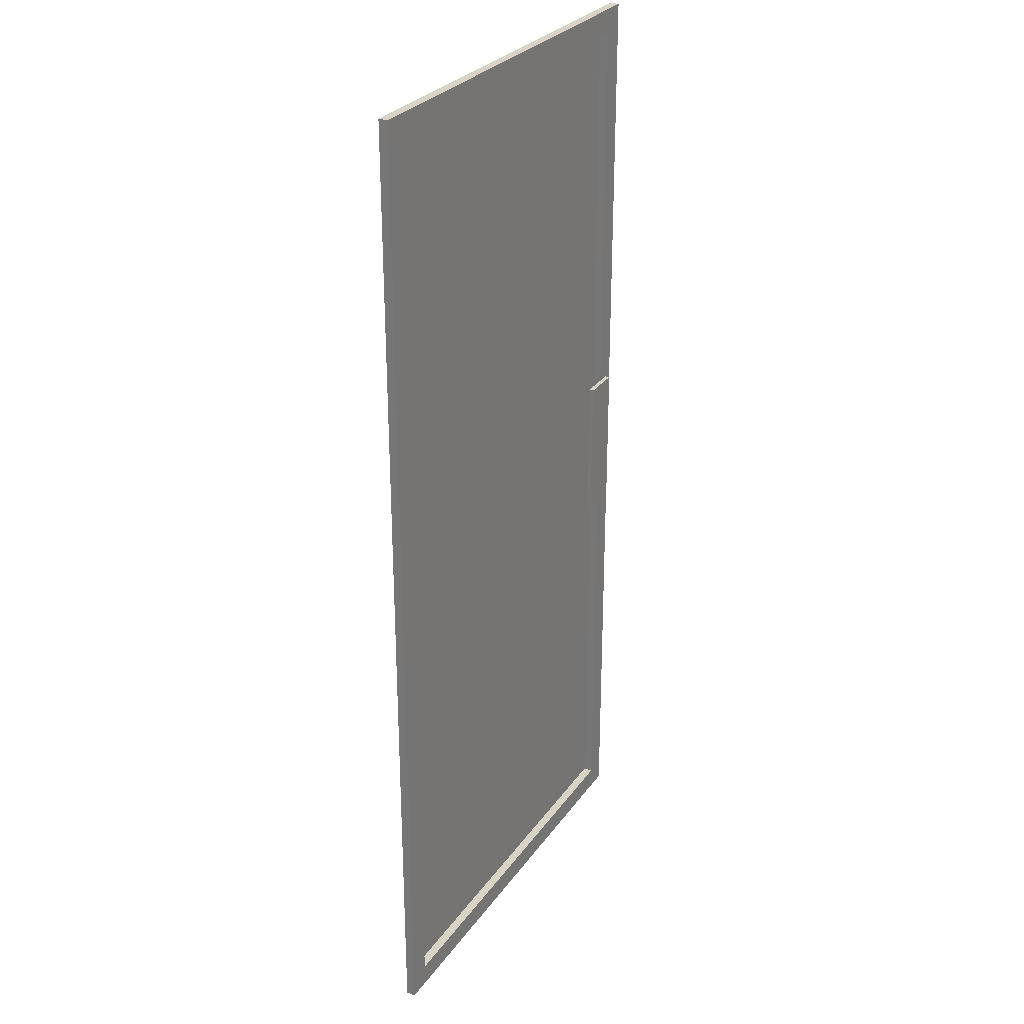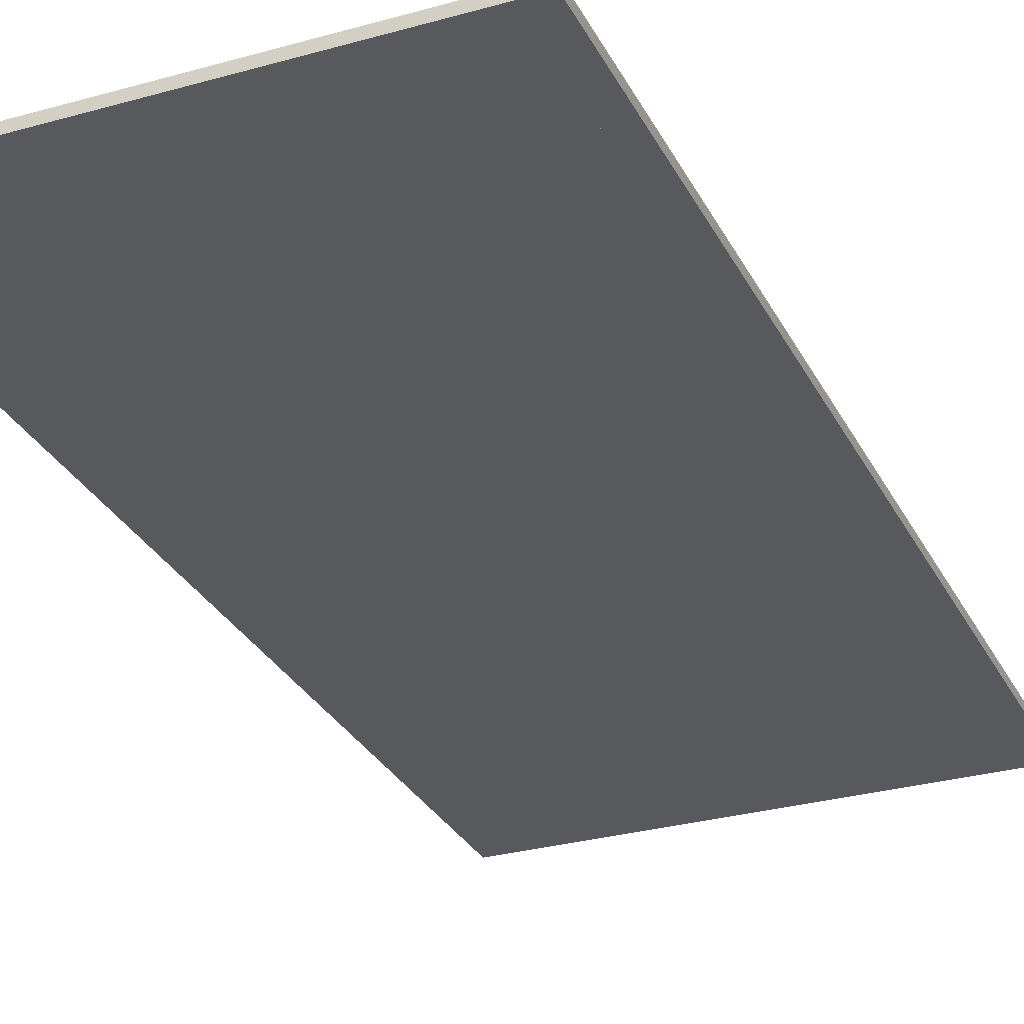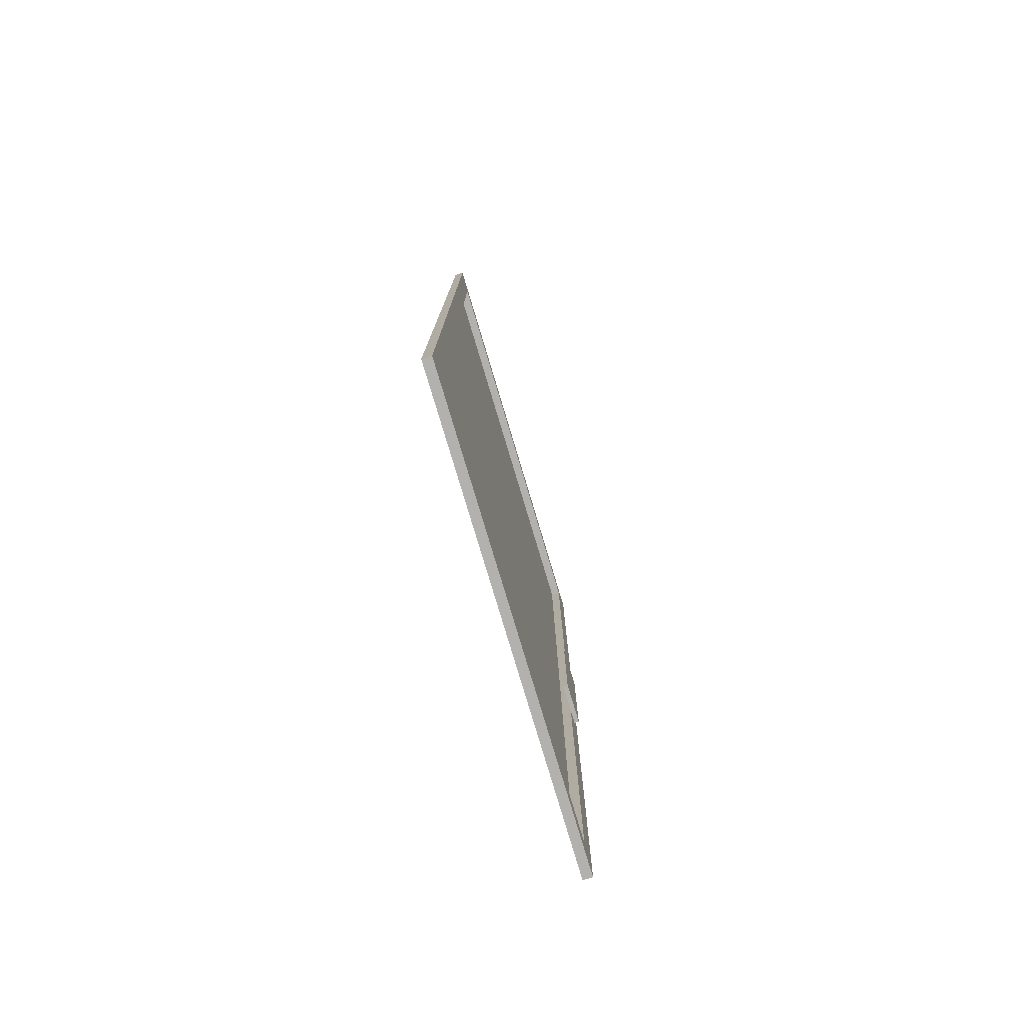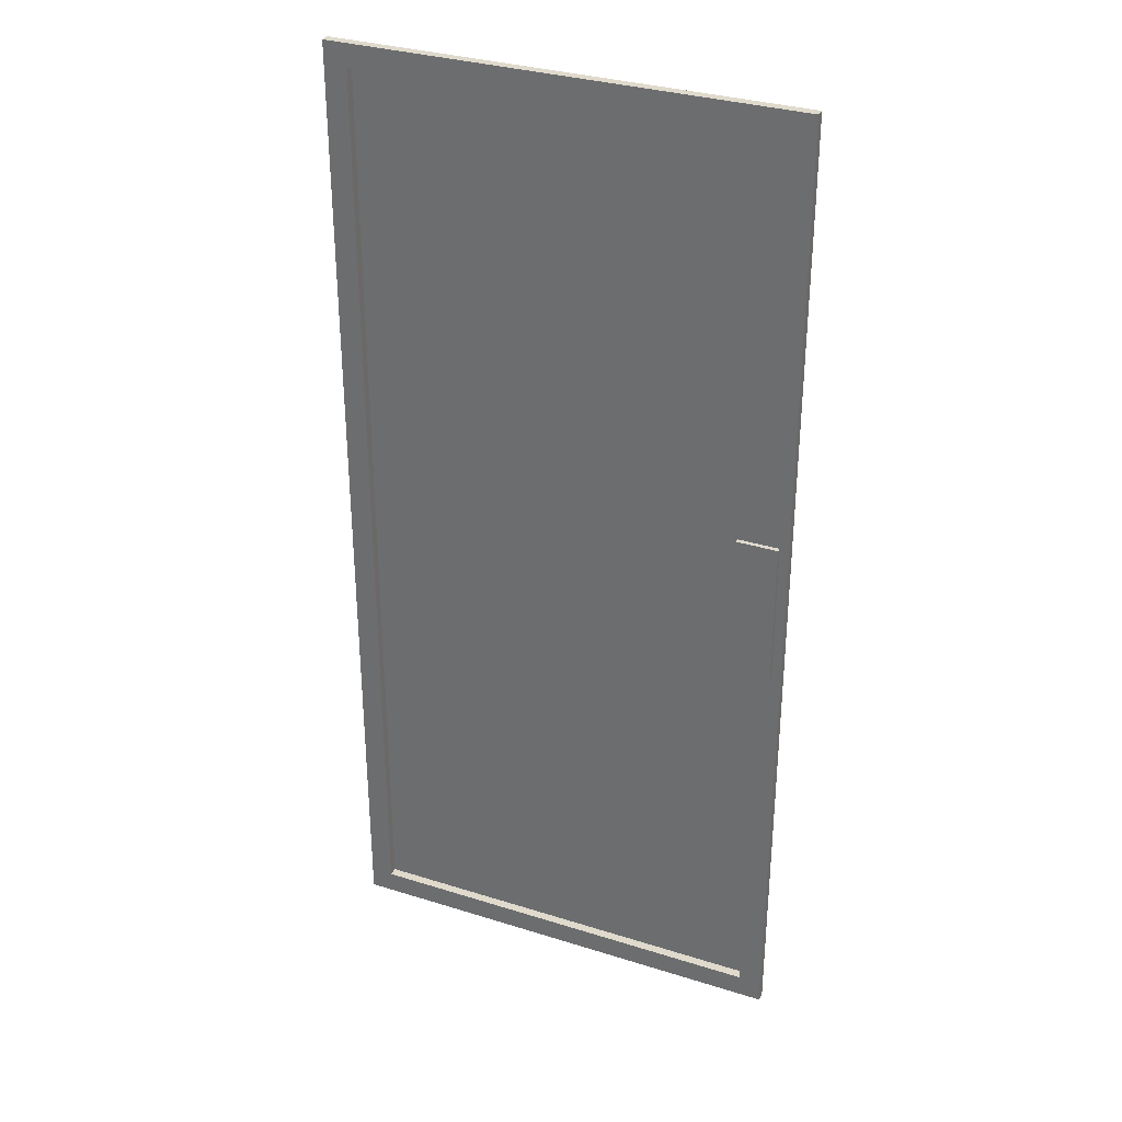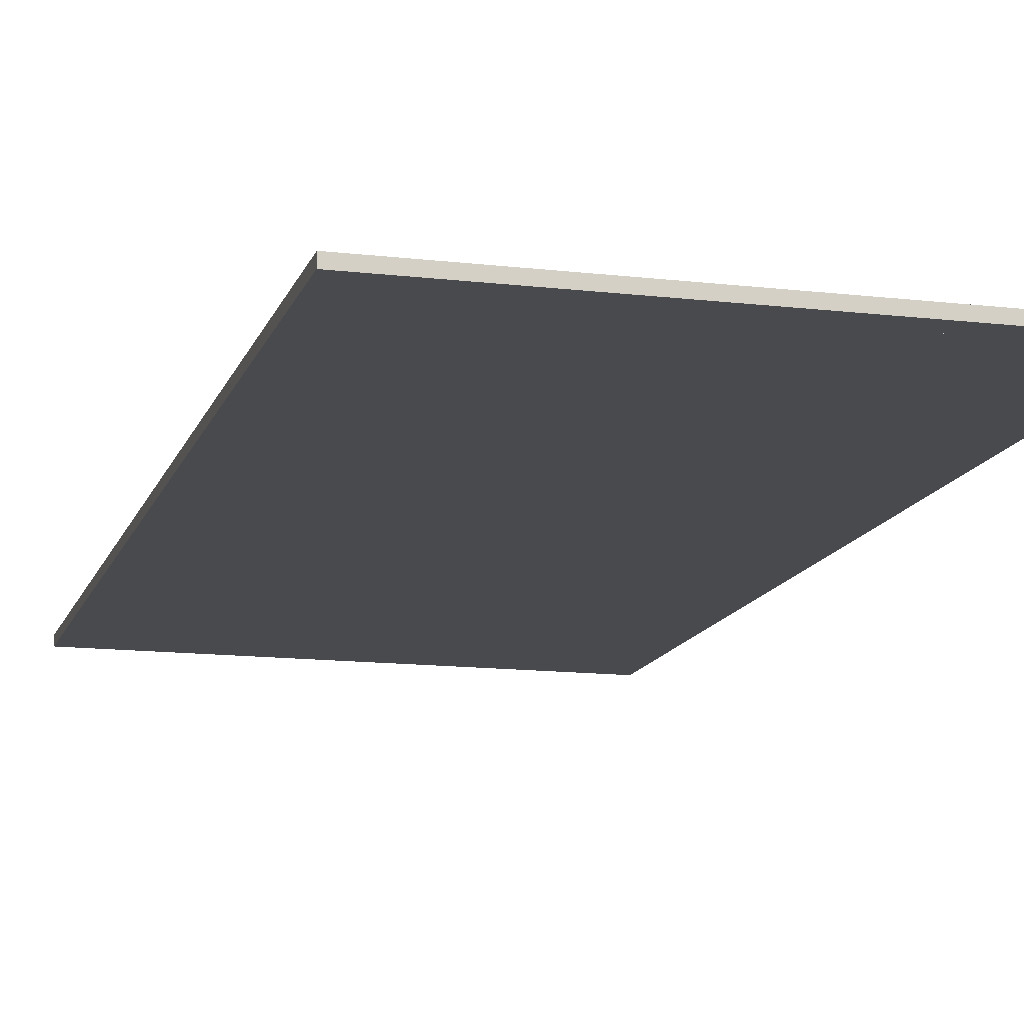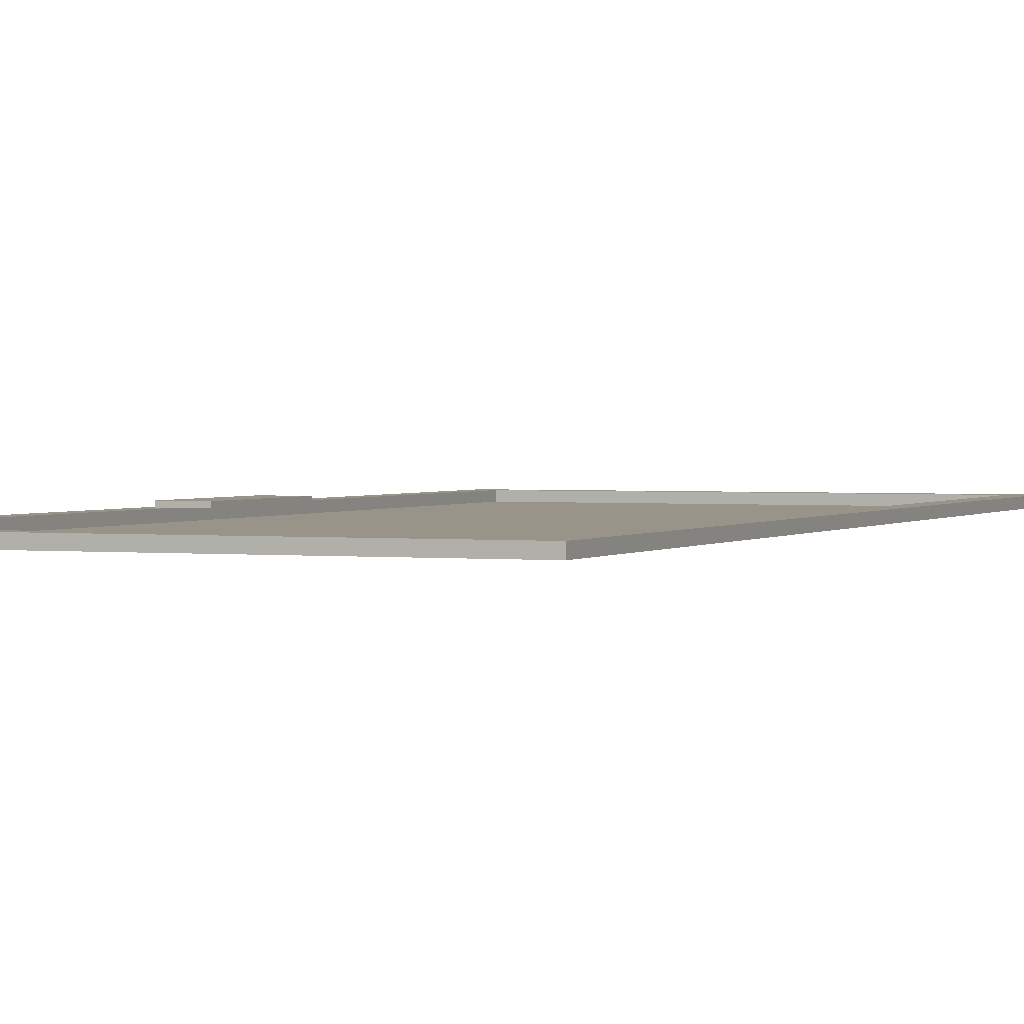
<metadata>
{"format":"obj","ext":"obj","renderer":"f3d","projection":"perspective","resolution":1024,"background":"white","views":[{"elev":28.3,"azim":-61.8,"up":"+Y"},{"elev":-29.3,"azim":22.7,"up":"+Z"},{"elev":-79.2,"azim":-73.3,"up":"+Y"},{"elev":32.5,"azim":23.6,"up":"+Y"},{"elev":-13.4,"azim":164.9,"up":"+Z"},{"elev":1.7,"azim":-157.6,"up":"+Z"}]}
</metadata>
<code>
v -0.6267 -0.4358 0.2597
v -0.6267 -0.4358 0.2597
v -0.2252 -0.4358 0.2597
v -0.2252 -0.4358 0.2597
v -0.6267 0.4719 0.2597
v -0.6267 0.4719 0.2597
v -0.2252 0.4719 0.2597
v -0.2252 0.4719 0.2597
v -0.649 -0.4581 0.2597
v -0.649 -0.4581 0.2597
v -0.649 -0.4581 0.2597
v -0.649 -0.4581 0.2597
v -0.649 -0.4581 0.2597
v -0.649 -0.4581 0.2597
v -0.6267 -0.4358 0.2597
v -0.6267 -0.4358 0.2597
v -0.6267 -0.4358 0.2597
v -0.6267 -0.4358 0.2597
v -0.6267 -0.4358 0.2597
v -0.6267 -0.4358 0.2597
v -0.2029 -0.4581 0.2597
v -0.2029 -0.4581 0.2597
v -0.2029 -0.4581 0.2597
v -0.2029 -0.4581 0.2597
v -0.2029 -0.4581 0.2597
v -0.2029 -0.4581 0.2597
v -0.649 0.4942 0.2597
v -0.649 0.4942 0.2597
v -0.649 0.4942 0.2597
v -0.649 0.4942 0.2597
v -0.649 0.4942 0.2597
v -0.649 0.4942 0.2597
v -0.2252 -0.4358 0.2597
v -0.2252 -0.4358 0.2597
v -0.2252 -0.4358 0.2597
v -0.2252 -0.4358 0.2597
v -0.2252 -0.4358 0.2597
v -0.2252 -0.4358 0.2597
v -0.649 -0.4581 0.2687
v -0.649 -0.4581 0.2687
v -0.649 -0.4581 0.2687
v -0.649 -0.4581 0.2687
v -0.649 -0.4581 0.2687
v -0.649 -0.4581 0.2687
v -0.6267 0.4719 0.2597
v -0.6267 0.4719 0.2597
v -0.6267 0.4719 0.2597
v -0.6267 0.4719 0.2597
v -0.6267 0.4719 0.2597
v -0.6267 0.4719 0.2597
v -0.2029 0.4942 0.2597
v -0.2029 0.4942 0.2597
v -0.2029 0.4942 0.2597
v -0.2029 0.4942 0.2597
v -0.2029 0.4942 0.2597
v -0.2029 0.4942 0.2597
v -0.2252 -0.4358 0.2687
v -0.2252 -0.4358 0.2687
v -0.2252 -0.4358 0.2687
v -0.2252 -0.4358 0.2687
v -0.2252 -0.4358 0.2687
v -0.2252 -0.4358 0.2687
v -0.2252 0.4719 0.2597
v -0.2252 0.4719 0.2597
v -0.2252 0.4719 0.2597
v -0.2252 0.4719 0.2597
v -0.2252 0.4719 0.2597
v -0.2252 0.4719 0.2597
v -0.2029 -0.4581 0.2687
v -0.2029 -0.4581 0.2687
v -0.2029 -0.4581 0.2687
v -0.2029 -0.4581 0.2687
v -0.2029 -0.4581 0.2687
v -0.2029 -0.4581 0.2687
v -0.649 0.4942 0.2687
v -0.649 0.4942 0.2687
v -0.649 0.4942 0.2687
v -0.649 0.4942 0.2687
v -0.649 0.4942 0.2687
v -0.649 0.4942 0.2687
v -0.6267 0.4719 0.2687
v -0.6267 0.4719 0.2687
v -0.6267 0.4719 0.2687
v -0.6267 0.4719 0.2687
v -0.6267 0.4719 0.2687
v -0.6267 0.4719 0.2687
v -0.2029 0.4942 0.2687
v -0.2029 0.4942 0.2687
v -0.2029 0.4942 0.2687
v -0.2029 0.4942 0.2687
v -0.2029 0.4942 0.2687
v -0.2029 0.4942 0.2687
v -0.6267 -0.4358 0.2687
v -0.6267 -0.4358 0.2687
v -0.6267 -0.4358 0.2687
v -0.6267 -0.4358 0.2687
v -0.6267 -0.4358 0.2687
v -0.6267 -0.4358 0.2687
v -0.2252 -0.05592 0.2687
v -0.2252 -0.05592 0.2687
v -0.2252 -0.05592 0.2687
v -0.2252 -0.05592 0.2687
v -0.2252 -0.05592 0.2687
v -0.2252 -0.05592 0.2687
v -0.2119 -0.05592 0.2687
v -0.2119 -0.05592 0.2687
v -0.2119 -0.05592 0.2687
v -0.2119 -0.05592 0.2687
v -0.2119 -0.05592 0.2687
v -0.2119 -0.05592 0.2687
v -0.2252 0.4719 0.2687
v -0.2252 0.4719 0.2687
v -0.2252 0.4719 0.2687
v -0.2252 0.4719 0.2687
v -0.2252 0.4719 0.2687
v -0.2252 0.4719 0.2687
v -0.2252 0.08681 0.2687
v -0.2252 0.08681 0.2687
v -0.2252 0.08681 0.2687
v -0.2252 0.08681 0.2687
v -0.2252 0.08681 0.2687
v -0.2252 0.08681 0.2687
v -0.2119 0.08681 0.2687
v -0.2119 0.08681 0.2687
v -0.2119 0.08681 0.2687
v -0.2119 0.08681 0.2687
v -0.2119 0.08681 0.2687
v -0.2119 0.08681 0.2687
v -0.252 0.08681 0.2687
v -0.252 0.08681 0.2687
v -0.252 0.08681 0.2687
v -0.252 0.08681 0.2687
v -0.252 0.08681 0.2687
v -0.252 0.08681 0.2687
v -0.2119 -0.05592 0.2731
v -0.2119 -0.05592 0.2731
v -0.2119 -0.05592 0.2731
v -0.2119 -0.05592 0.2731
v -0.2119 -0.05592 0.2731
v -0.2119 -0.05592 0.2731
v -0.2119 0.08681 0.2731
v -0.2119 0.08681 0.2731
v -0.2119 0.08681 0.2731
v -0.2119 0.08681 0.2731
v -0.2119 0.08681 0.2731
v -0.2119 0.08681 0.2731
v -0.252 -0.05592 0.2687
v -0.252 -0.05592 0.2687
v -0.252 -0.05592 0.2687
v -0.252 -0.05592 0.2687
v -0.252 -0.05592 0.2687
v -0.252 -0.05592 0.2687
v -0.252 -0.05592 0.2731
v -0.252 -0.05592 0.2731
v -0.252 -0.05592 0.2731
v -0.252 -0.05592 0.2731
v -0.252 -0.05592 0.2731
v -0.252 -0.05592 0.2731
v -0.252 0.08681 0.2731
v -0.252 0.08681 0.2731
v -0.252 0.08681 0.2731
v -0.252 0.08681 0.2731
v -0.252 0.08681 0.2731
v -0.252 0.08681 0.2731
f 8 2 4
f 3 1 7
f 2 8 6
f 5 7 1
f 9 16 25
f 16 9 29
f 21 18 10
f 27 10 18
f 37 25 16
f 18 21 33
f 23 42 11
f 14 40 22
f 39 30 13
f 12 31 41
f 16 29 47
f 49 27 18
f 25 37 53
f 54 33 21
f 15 58 36
f 38 62 19
f 42 23 74
f 69 22 40
f 30 39 76
f 78 41 31
f 47 29 65
f 67 27 49
f 82 17 50
f 46 20 81
f 53 37 65
f 67 33 54
f 89 26 56
f 52 24 90
f 58 15 98
f 93 19 62
f 61 66 34
f 35 63 59
f 26 89 72
f 71 90 24
f 73 57 44
f 43 60 70
f 44 96 75
f 79 94 43
f 88 28 77
f 80 32 91
f 53 65 29
f 27 67 54
f 68 86 45
f 48 85 64
f 17 82 97
f 95 81 20
f 28 88 55
f 51 91 32
f 96 44 57
f 60 43 94
f 99 66 61
f 59 63 102
f 108 73 87
f 92 70 110
f 57 73 108
f 110 70 60
f 75 96 84
f 83 94 79
f 75 84 87
f 92 83 79
f 86 68 114
f 113 64 85
f 120 66 99
f 102 63 122
f 104 57 108
f 110 60 101
f 108 87 127
f 126 92 110
f 111 87 84
f 83 92 115
f 66 120 116
f 112 122 63
f 101 133 121
f 117 130 104
f 104 127 117
f 121 126 101
f 139 103 105
f 107 100 137
f 127 104 108
f 110 101 126
f 127 87 117
f 121 92 126
f 146 106 124
f 123 109 144
f 117 87 111
f 115 92 121
f 133 101 151
f 147 104 130
f 132 145 118
f 119 143 131
f 118 145 128
f 125 143 119
f 156 103 139
f 137 100 158
f 106 146 135
f 136 144 109
f 103 156 148
f 152 158 100
f 154 134 149
f 150 129 157
f 145 132 160
f 159 131 143
f 142 153 138
f 140 155 141
f 134 154 163
f 164 157 129
f 153 142 161
f 162 141 155

</code>
